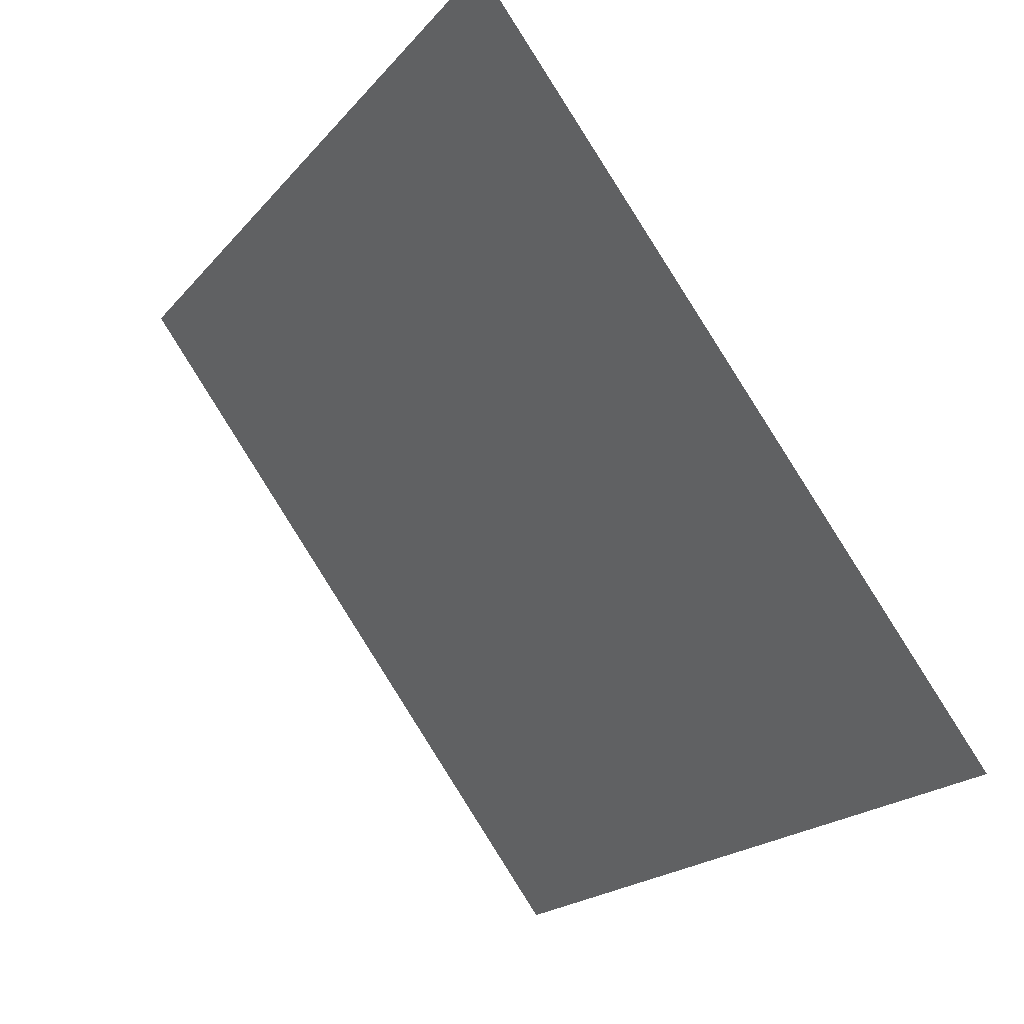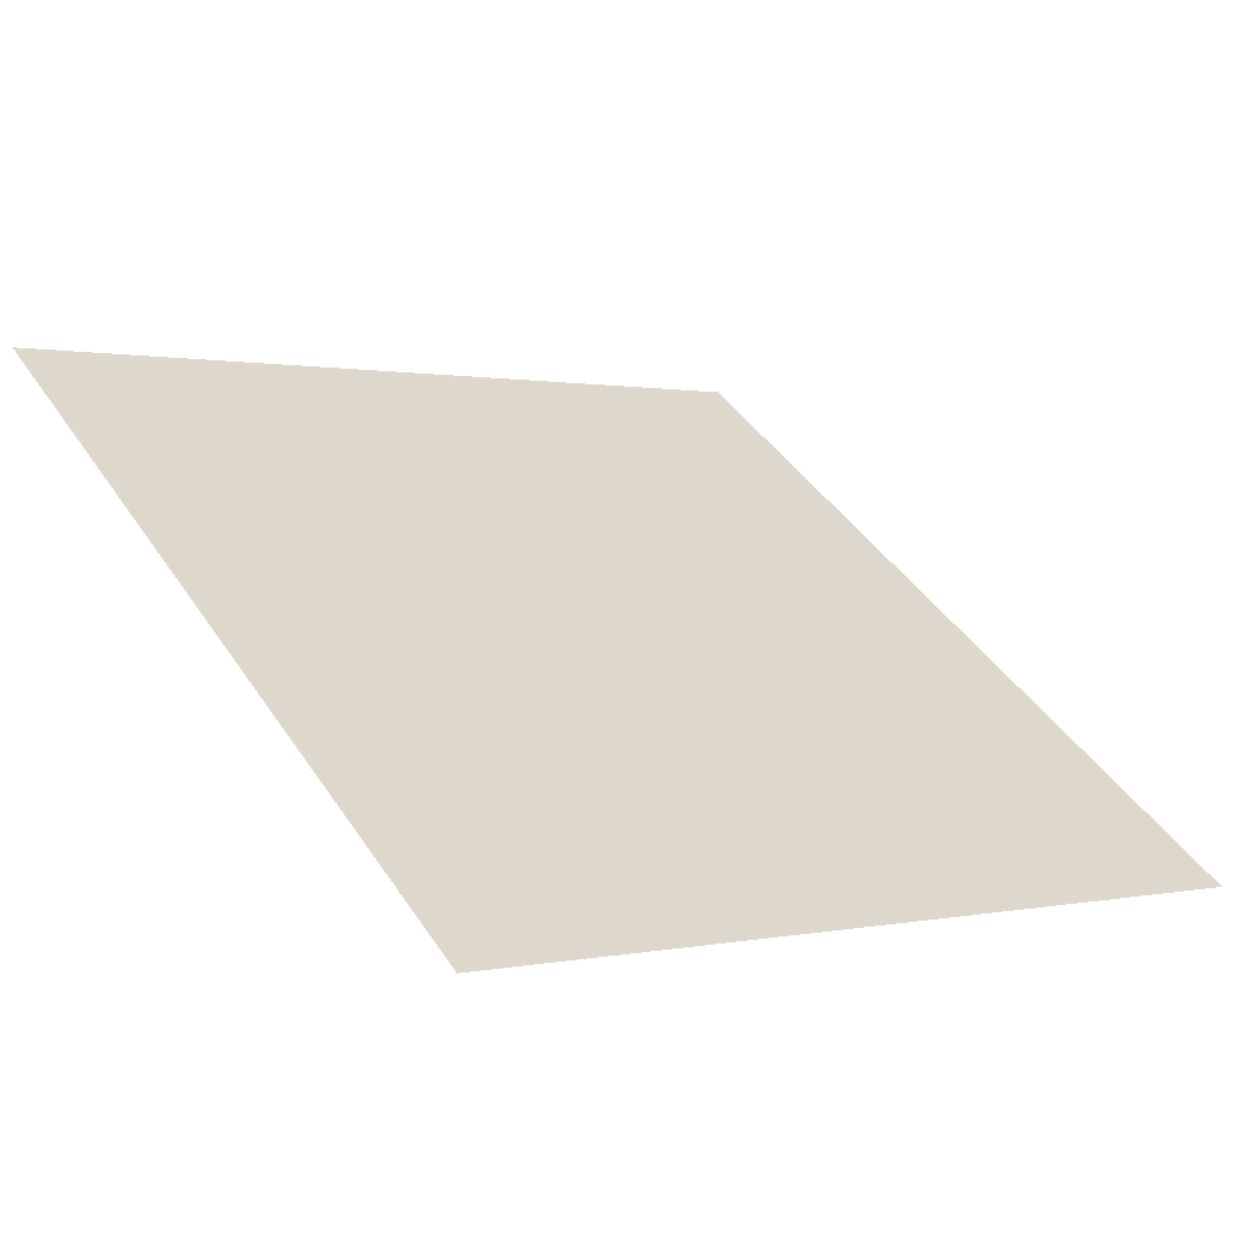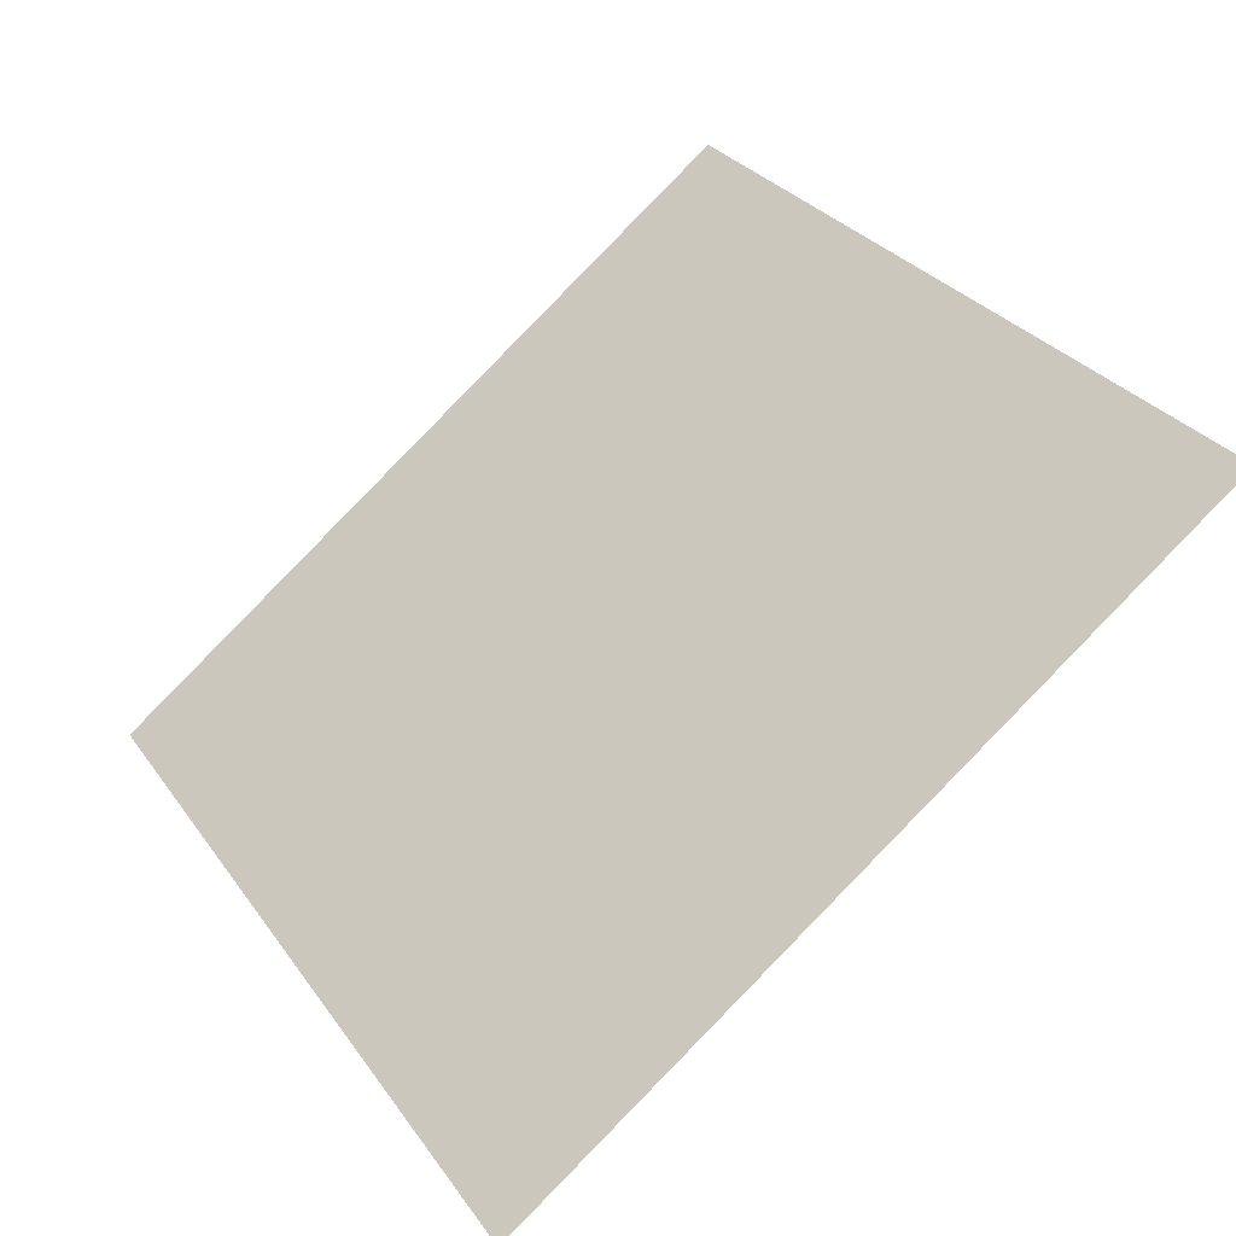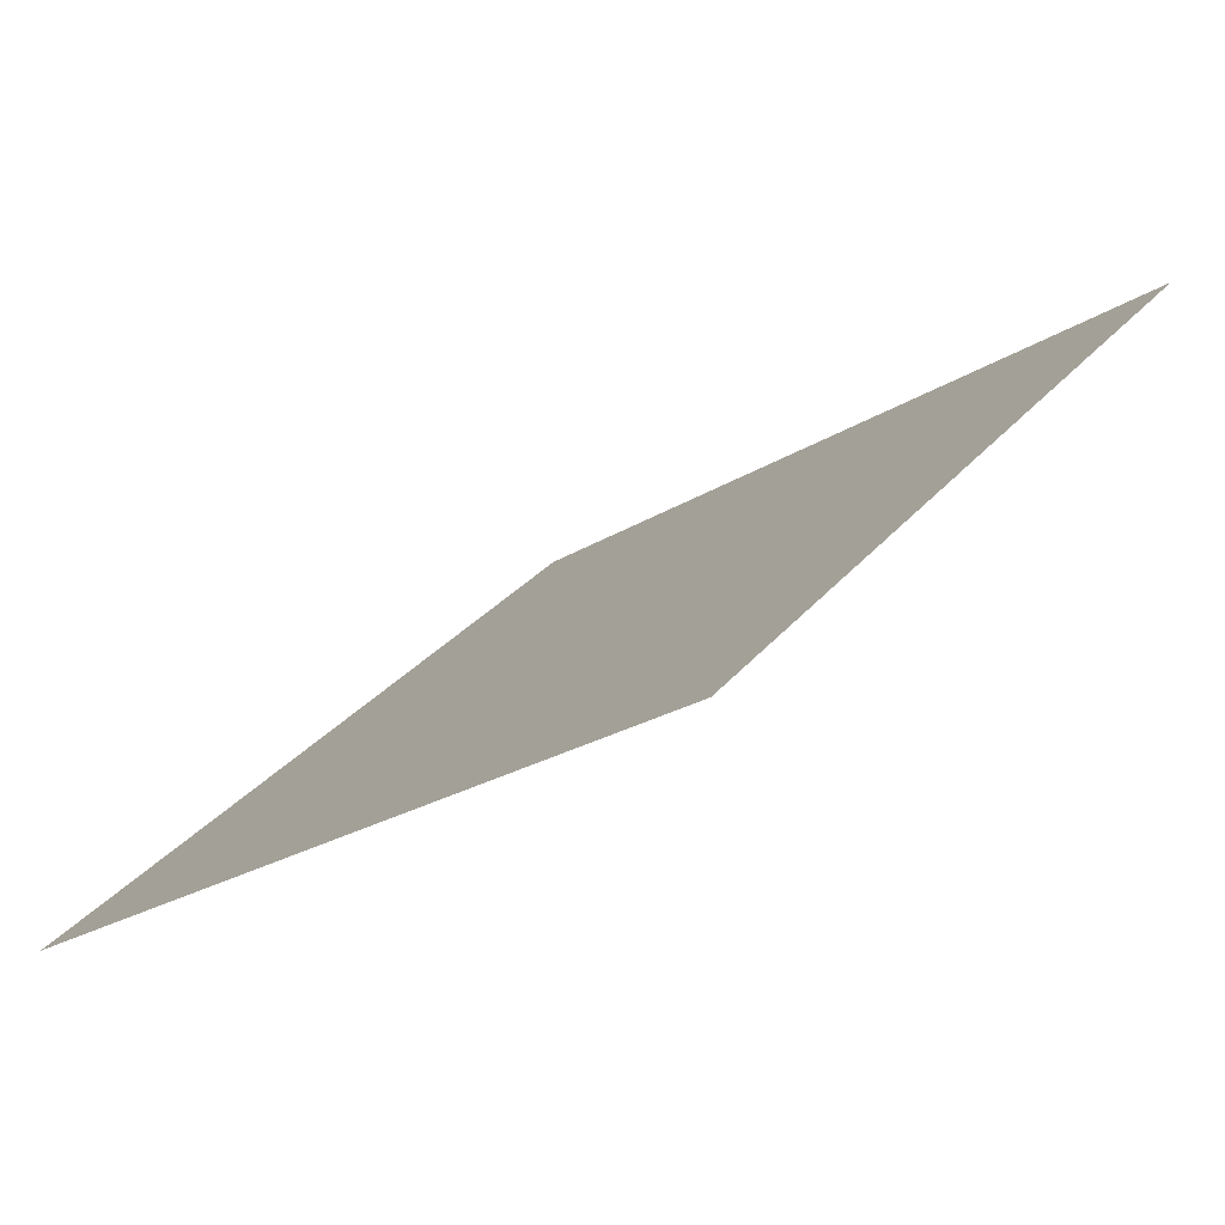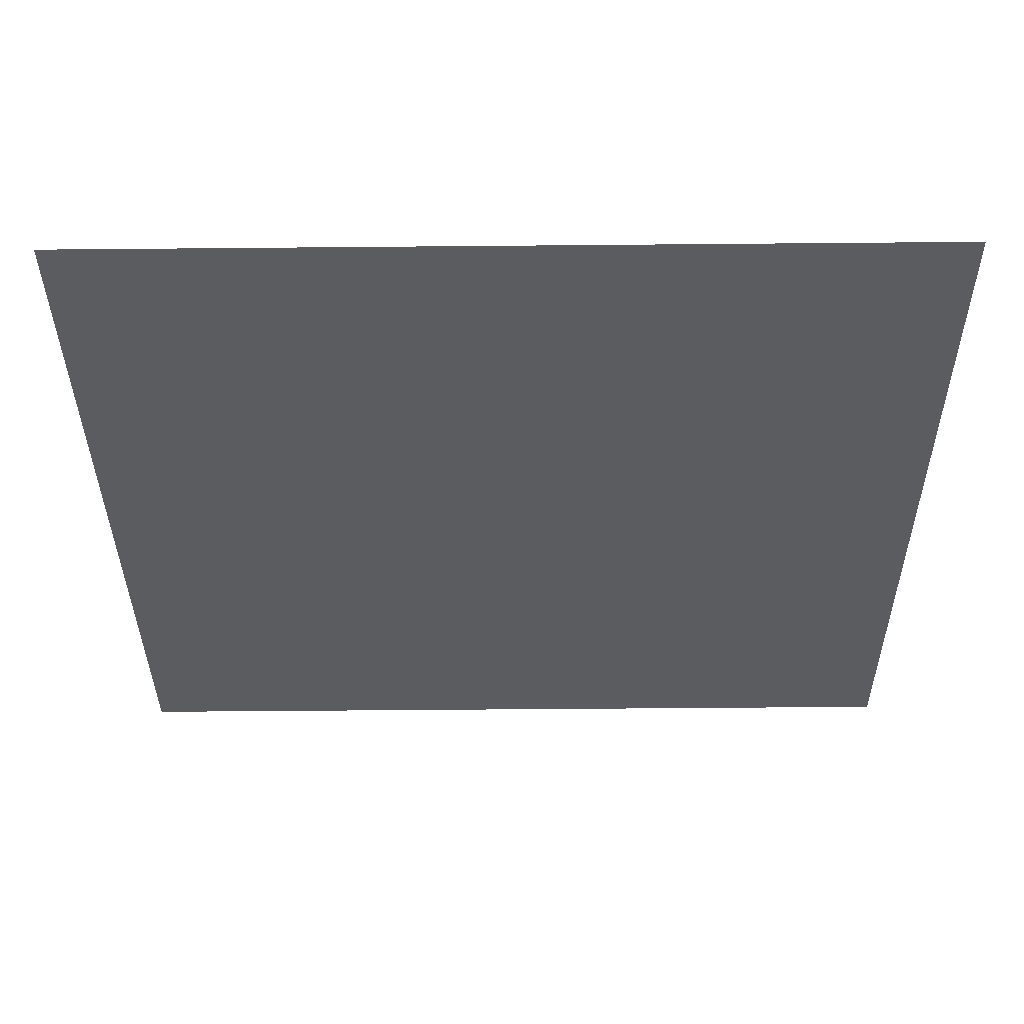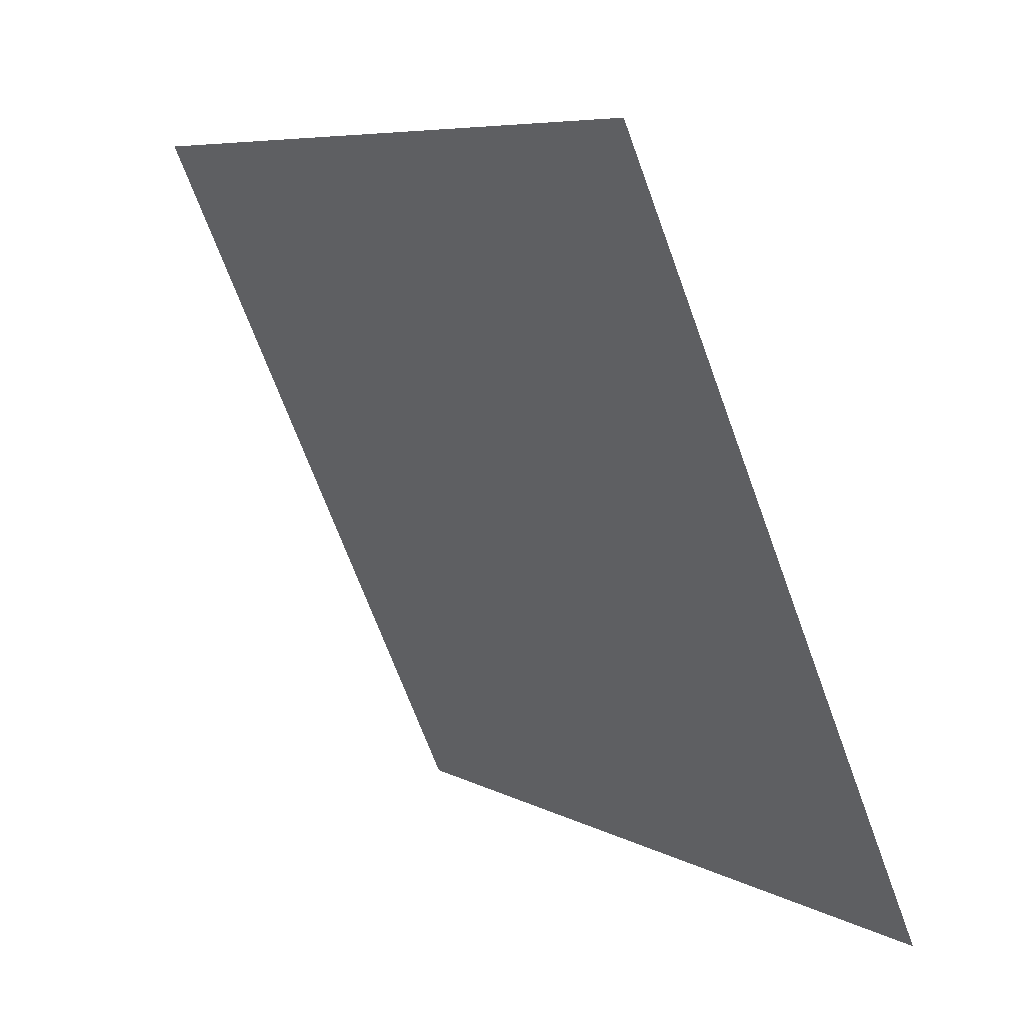
<metadata>
{"format":"obj","ext":"obj","renderer":"f3d","projection":"perspective","resolution":1024,"background":"white","views":[{"elev":-19.0,"azim":-119.0,"up":"+Z"},{"elev":-1.6,"azim":141.5,"up":"+Y"},{"elev":31.2,"azim":-118.1,"up":"+Y"},{"elev":31.8,"azim":-57.6,"up":"+Y"},{"elev":19.2,"azim":178.8,"up":"+Z"},{"elev":-68.1,"azim":-71.3,"up":"+Z"}]}
</metadata>
<code>
v 0.2479 0.5126 0.1474
v 0.2413 0.5128 0.1475
v 0.2414 0.5167 0.1527
v 0.248 0.5166 0.1527
f 4 3 2 1

</code>
